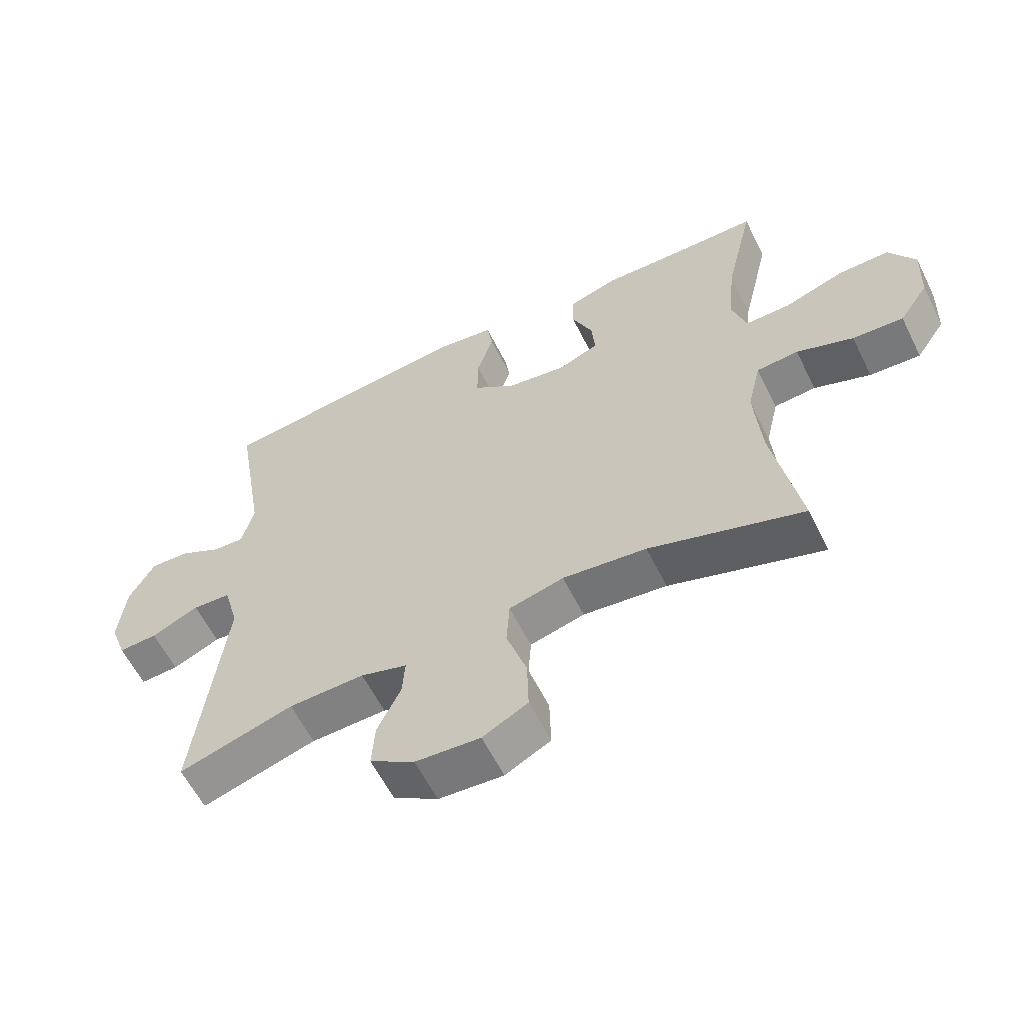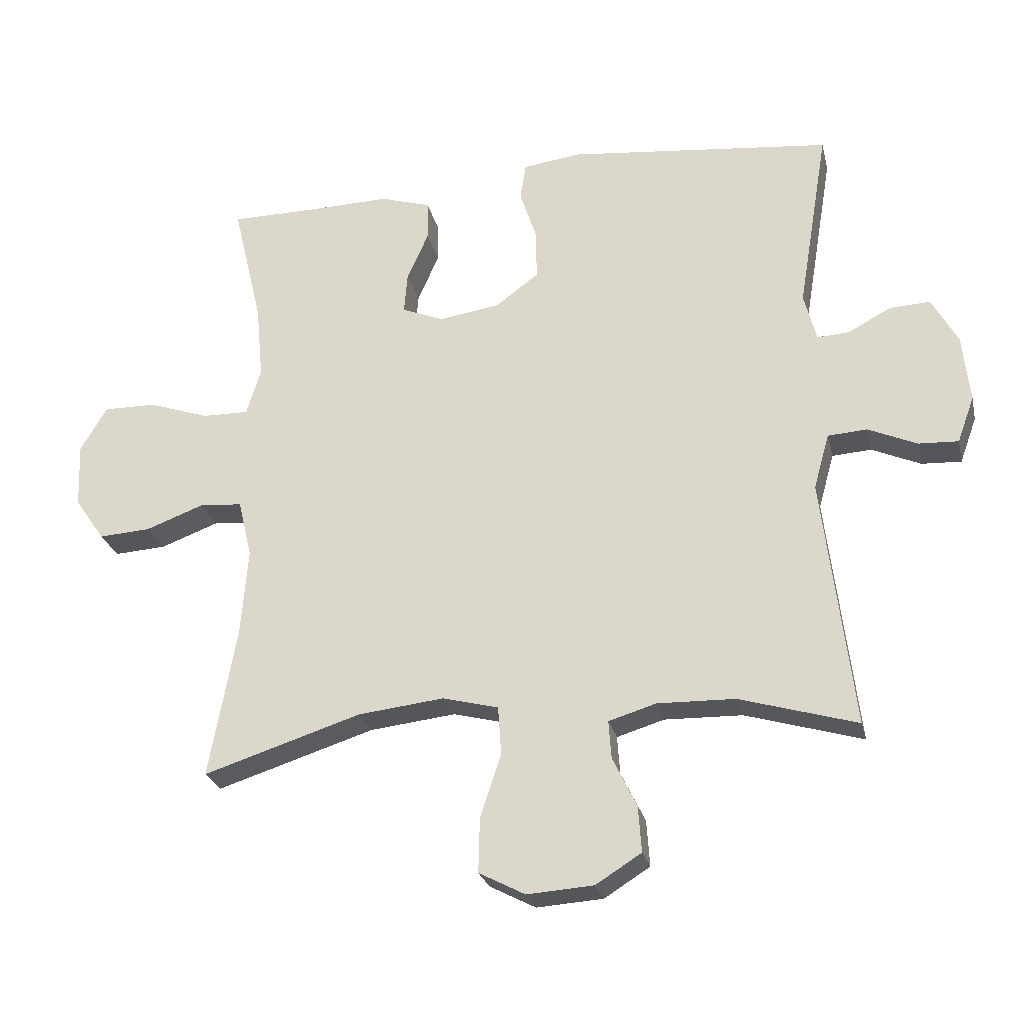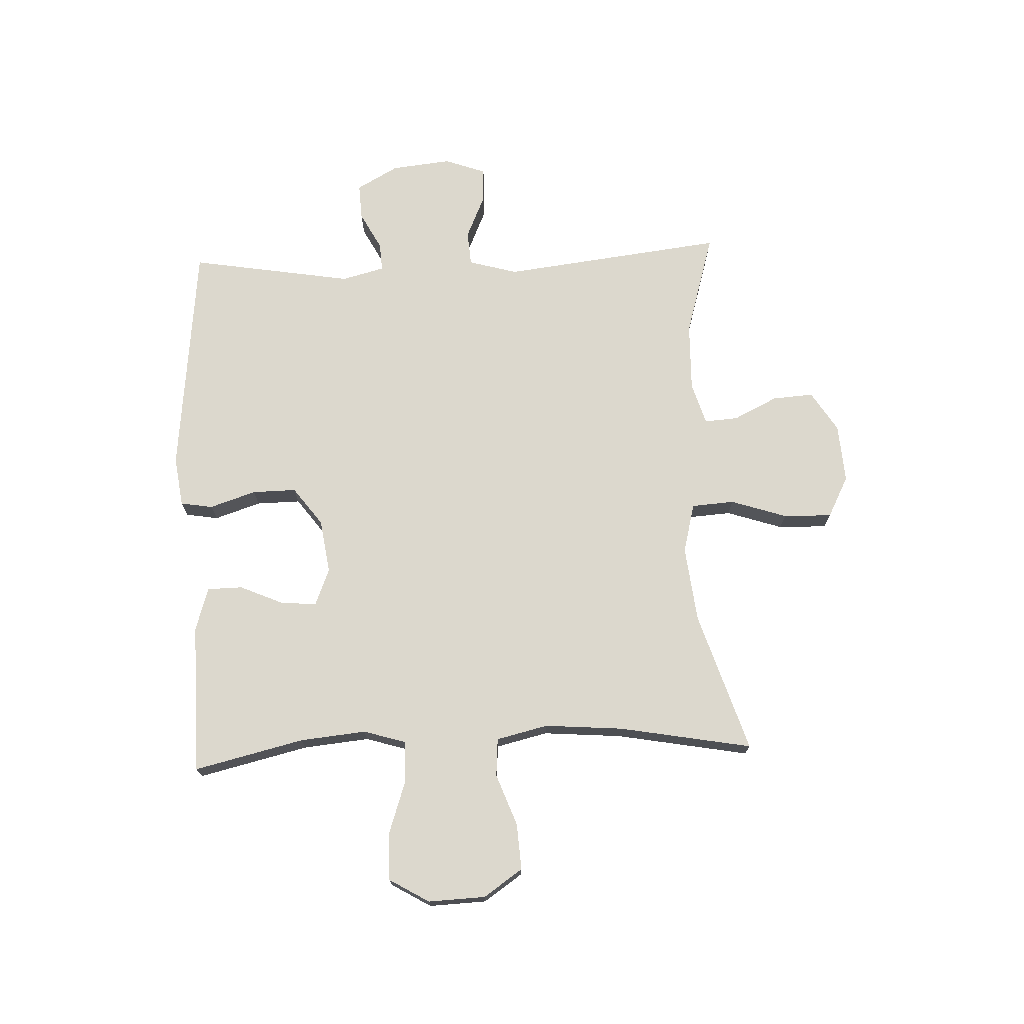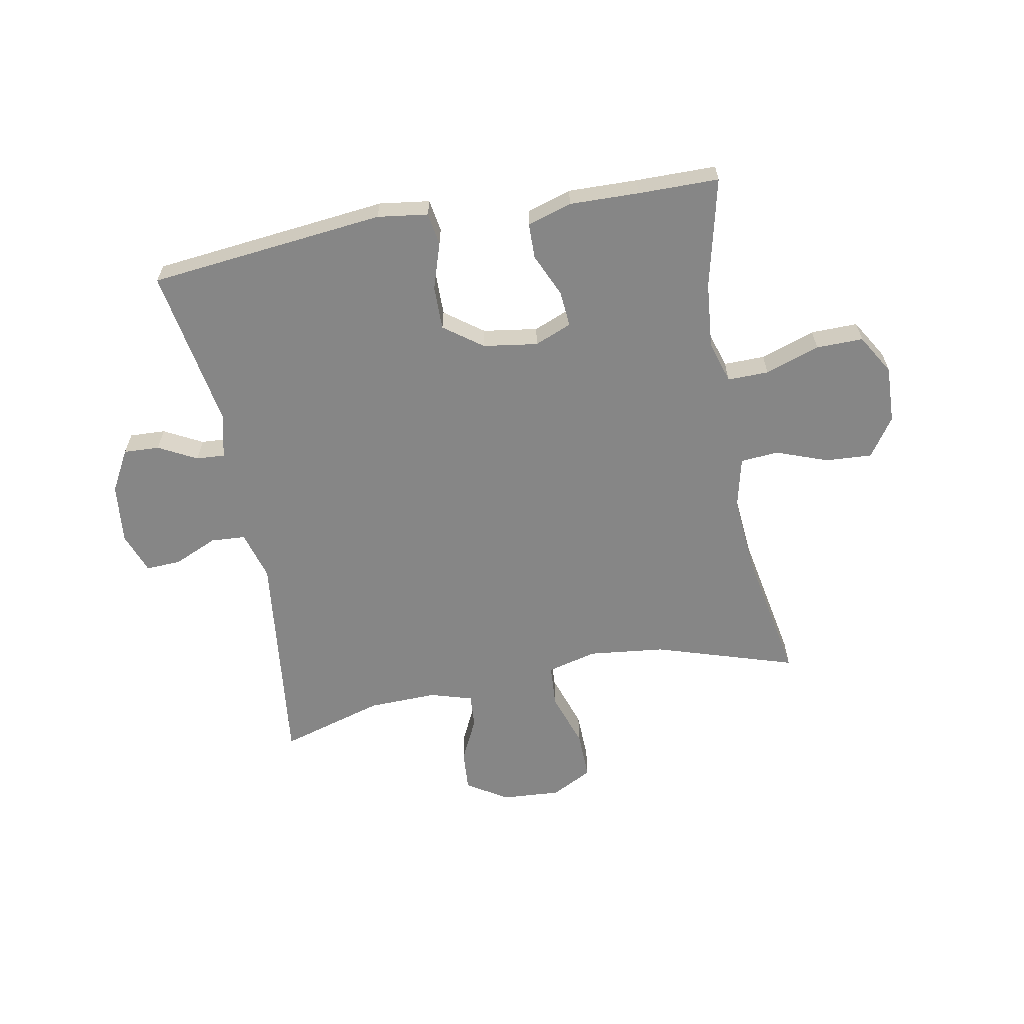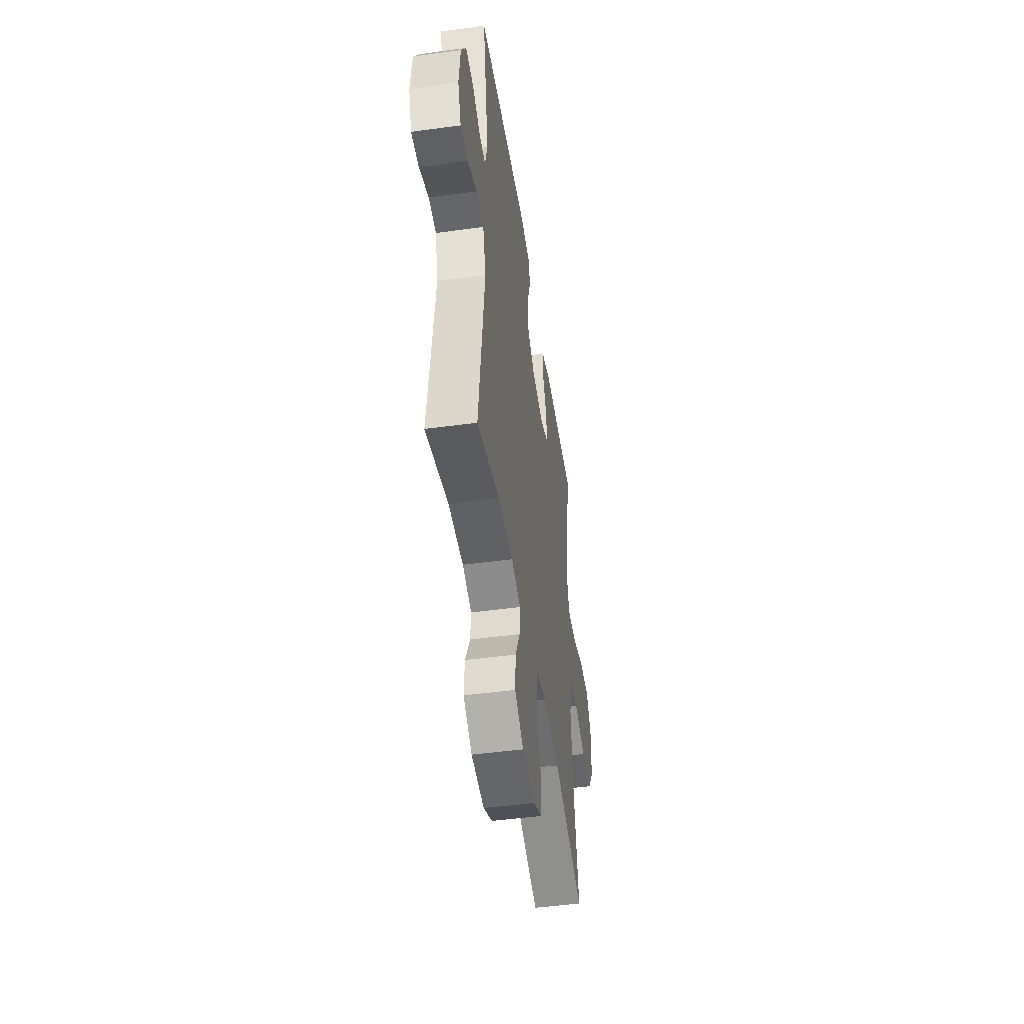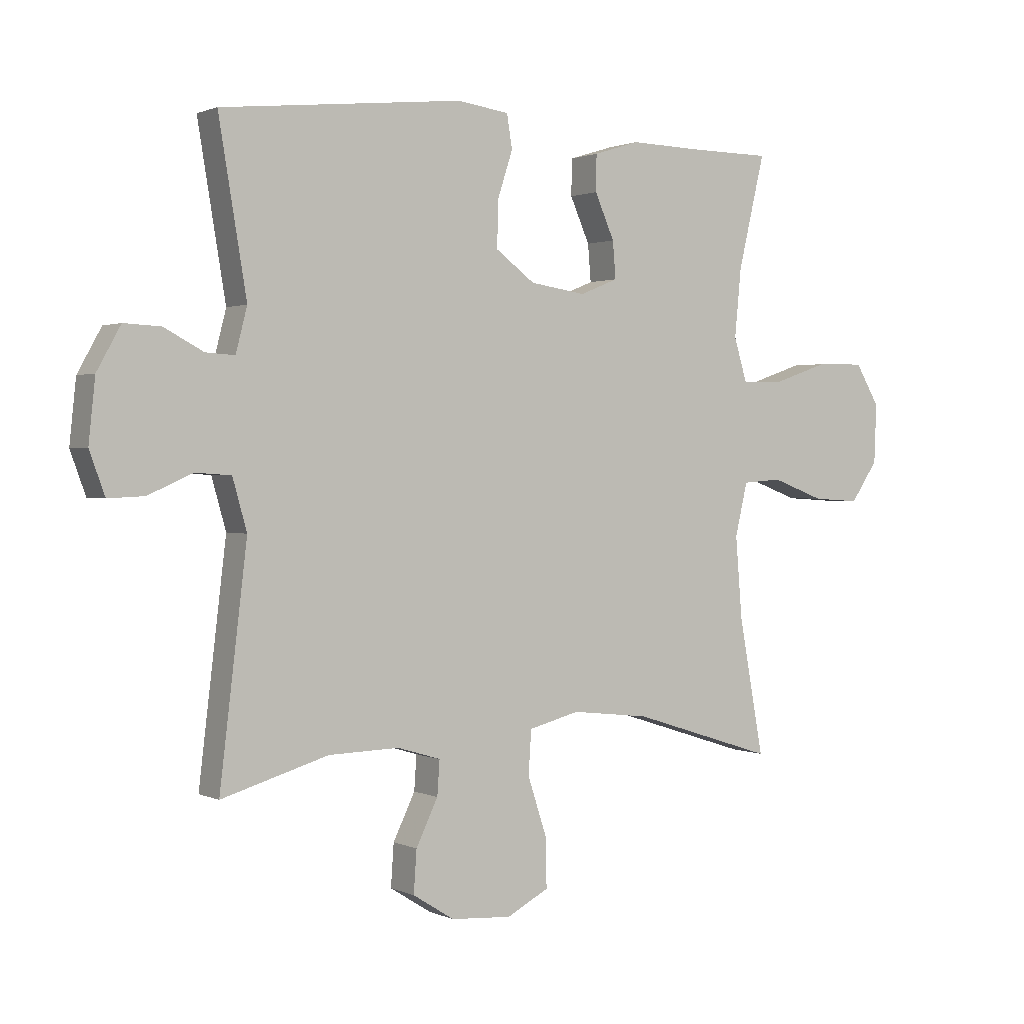
<metadata>
{"format":"obj","ext":"obj","renderer":"f3d","projection":"perspective","resolution":1024,"background":"white","views":[{"elev":-59.7,"azim":26.4,"up":"+Z"},{"elev":-25.5,"azim":-167.1,"up":"+Z"},{"elev":72.4,"azim":87.6,"up":"+Y"},{"elev":-62.0,"azim":10.7,"up":"+Y"},{"elev":-48.0,"azim":-81.3,"up":"+Z"},{"elev":1.2,"azim":-32.7,"up":"+Z"}]}
</metadata>
<code>
v -0.5 0.07 -0.5
v -0.454 0.07 -0.115
v -0.478 0.07 -0.03
v -0.538 0.07 -0.026
v -0.613 0.07 -0.059
v -0.674 0.07 -0.062
v -0.7 0.07 0.009
v -0.689 0.07 0.113
v -0.649 0.07 0.185
v -0.587 0.07 0.182
v -0.521 0.07 0.147
v -0.472 0.07 0.144
v -0.453 0.07 0.218
v -0.5 0.07 0.5
v -0.092 0.07 0.543
v -0.005 0.07 0.531
v 0.004 0.07 0.475
v -0.022 0.07 0.395
v -0.023 0.07 0.319
v 0.043 0.07 0.27
v 0.137 0.07 0.256
v 0.201 0.07 0.282
v 0.196 0.07 0.344
v 0.163 0.07 0.419
v 0.164 0.07 0.48
v 0.241 0.07 0.504
v 0.361 0.07 0.501
v 0.5 0.07 0.5
v 0.455 0.07 0.31
v 0.444 0.07 0.196
v 0.466 0.07 0.123
v 0.537 0.07 0.124
v 0.631 0.07 0.156
v 0.712 0.07 0.157
v 0.753 0.07 0.088
v 0.749 0.07 -0.011
v 0.703 0.07 -0.078
v 0.623 0.07 -0.073
v 0.534 0.07 -0.04
v 0.468 0.07 -0.045
v 0.447 0.07 -0.134
v 0.458 0.07 -0.27
v 0.5 0.07 -0.5
v 0.258 0.07 -0.423
v 0.126 0.07 -0.408
v 0.04 0.07 -0.43
v 0.035 0.07 -0.504
v 0.067 0.07 -0.601
v 0.069 0.07 -0.685
v -0.002 0.07 -0.722
v -0.104 0.07 -0.715
v -0.174 0.07 -0.671
v -0.169 0.07 -0.6
v -0.132 0.07 -0.524
v -0.128 0.07 -0.466
v -0.201 0.07 -0.444
v -0.32 0.07 -0.447
v -0.5 0 -0.5
v -0.454 0 -0.115
v -0.478 0 -0.03
v -0.538 0 -0.026
v -0.613 0 -0.059
v -0.674 0 -0.062
v -0.7 0 0.009
v -0.689 0 0.113
v -0.649 0 0.185
v -0.587 0 0.182
v -0.521 0 0.147
v -0.472 0 0.144
v -0.453 0 0.218
v -0.5 0 0.5
v -0.092 0 0.543
v -0.005 0 0.531
v 0.004 0 0.475
v -0.022 0 0.395
v -0.023 0 0.319
v 0.043 0 0.27
v 0.137 0 0.256
v 0.201 0 0.282
v 0.196 0 0.344
v 0.163 0 0.419
v 0.164 0 0.48
v 0.241 0 0.504
v 0.361 0 0.501
v 0.5 0 0.5
v 0.455 0 0.31
v 0.444 0 0.196
v 0.466 0 0.123
v 0.537 0 0.124
v 0.631 0 0.156
v 0.712 0 0.157
v 0.753 0 0.088
v 0.749 0 -0.011
v 0.703 0 -0.078
v 0.623 0 -0.073
v 0.534 0 -0.04
v 0.468 0 -0.045
v 0.447 0 -0.134
v 0.458 0 -0.27
v 0.5 0 -0.5
v 0.258 0 -0.423
v 0.126 0 -0.408
v 0.04 0 -0.43
v 0.035 0 -0.504
v 0.067 0 -0.601
v 0.069 0 -0.685
v -0.002 0 -0.722
v -0.104 0 -0.715
v -0.174 0 -0.671
v -0.169 0 -0.6
v -0.132 0 -0.524
v -0.128 0 -0.466
v -0.201 0 -0.444
v -0.32 0 -0.447
f 51 52 53 54
f 51 54 55
f 50 51 55
f 47 48 49 50
f 46 47 50 55
f 45 46 55 56
f 42 43 44
f 41 42 44 45
f 40 41 45 56
f 36 37 38 39
f 36 39 40
f 35 36 40
f 32 33 34 35
f 31 32 35 40
f 30 31 40 56
f 27 28 29
f 23 24 25 26
f 22 23 26 27
f 15 16 17 18
f 13 14 15 18
f 12 13 18 19
f 8 9 10 11
f 8 11 12
f 7 8 12
f 4 5 6 7
f 3 4 7 12
f 2 3 12 19
f 57 1 2 19
f 22 27 29 30
f 21 22 30 56
f 20 21 56 57
f 19 20 57
f 111 110 109 108
f 112 111 108
f 112 108 107
f 107 106 105 104
f 112 107 104 103
f 113 112 103 102
f 101 100 99
f 102 101 99 98
f 113 102 98 97
f 96 95 94 93
f 97 96 93
f 97 93 92
f 92 91 90 89
f 97 92 89 88
f 113 97 88 87
f 86 85 84
f 83 82 81 80
f 84 83 80 79
f 75 74 73 72
f 75 72 71 70
f 76 75 70 69
f 68 67 66 65
f 69 68 65
f 69 65 64
f 64 63 62 61
f 69 64 61 60
f 76 69 60 59
f 76 59 58 114
f 87 86 84 79
f 113 87 79 78
f 114 113 78 77
f 114 77 76
f 1 58 59 2
f 2 59 60 3
f 3 60 61 4
f 4 61 62 5
f 5 62 63 6
f 6 63 64 7
f 7 64 65 8
f 8 65 66 9
f 9 66 67 10
f 10 67 68 11
f 11 68 69 12
f 12 69 70 13
f 13 70 71 14
f 14 71 72 15
f 15 72 73 16
f 16 73 74 17
f 17 74 75 18
f 18 75 76 19
f 19 76 77 20
f 20 77 78 21
f 21 78 79 22
f 22 79 80 23
f 23 80 81 24
f 24 81 82 25
f 25 82 83 26
f 26 83 84 27
f 27 84 85 28
f 28 85 86 29
f 29 86 87 30
f 30 87 88 31
f 31 88 89 32
f 32 89 90 33
f 33 90 91 34
f 34 91 92 35
f 35 92 93 36
f 36 93 94 37
f 37 94 95 38
f 38 95 96 39
f 39 96 97 40
f 40 97 98 41
f 41 98 99 42
f 42 99 100 43
f 43 100 101 44
f 44 101 102 45
f 45 102 103 46
f 46 103 104 47
f 47 104 105 48
f 48 105 106 49
f 49 106 107 50
f 50 107 108 51
f 51 108 109 52
f 52 109 110 53
f 53 110 111 54
f 54 111 112 55
f 55 112 113 56
f 56 113 114 57
f 57 114 58 1

</code>
